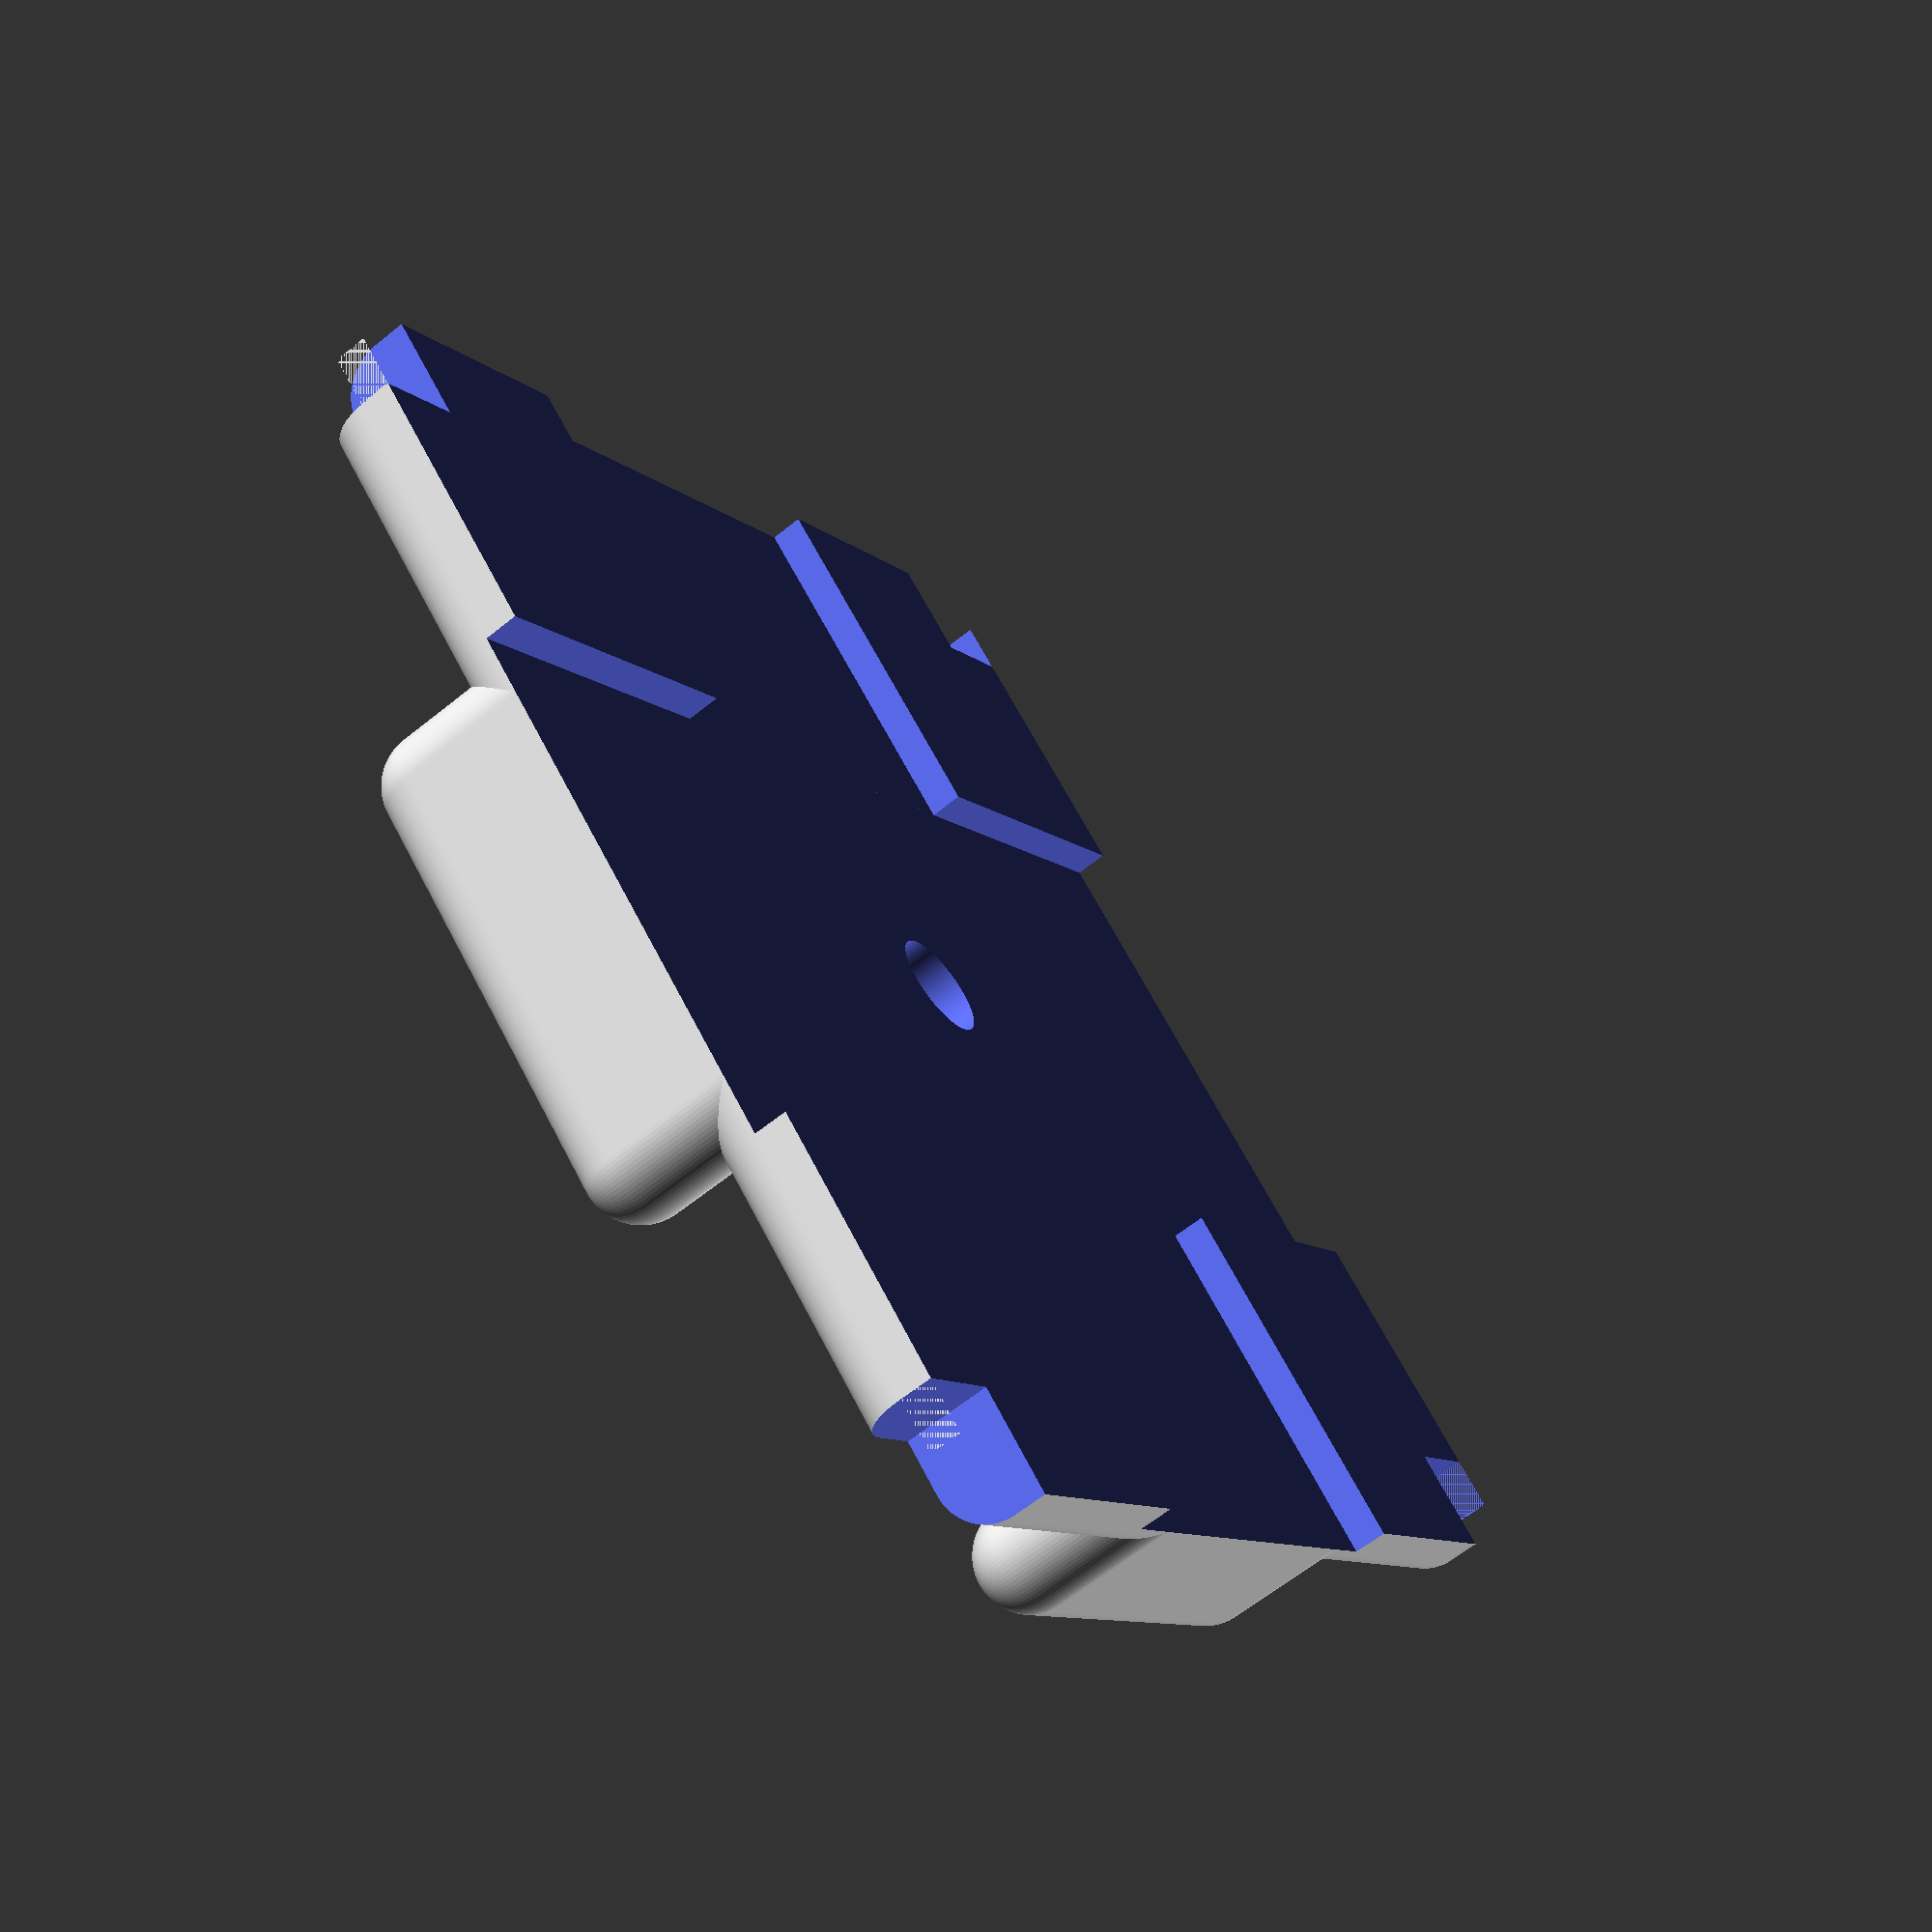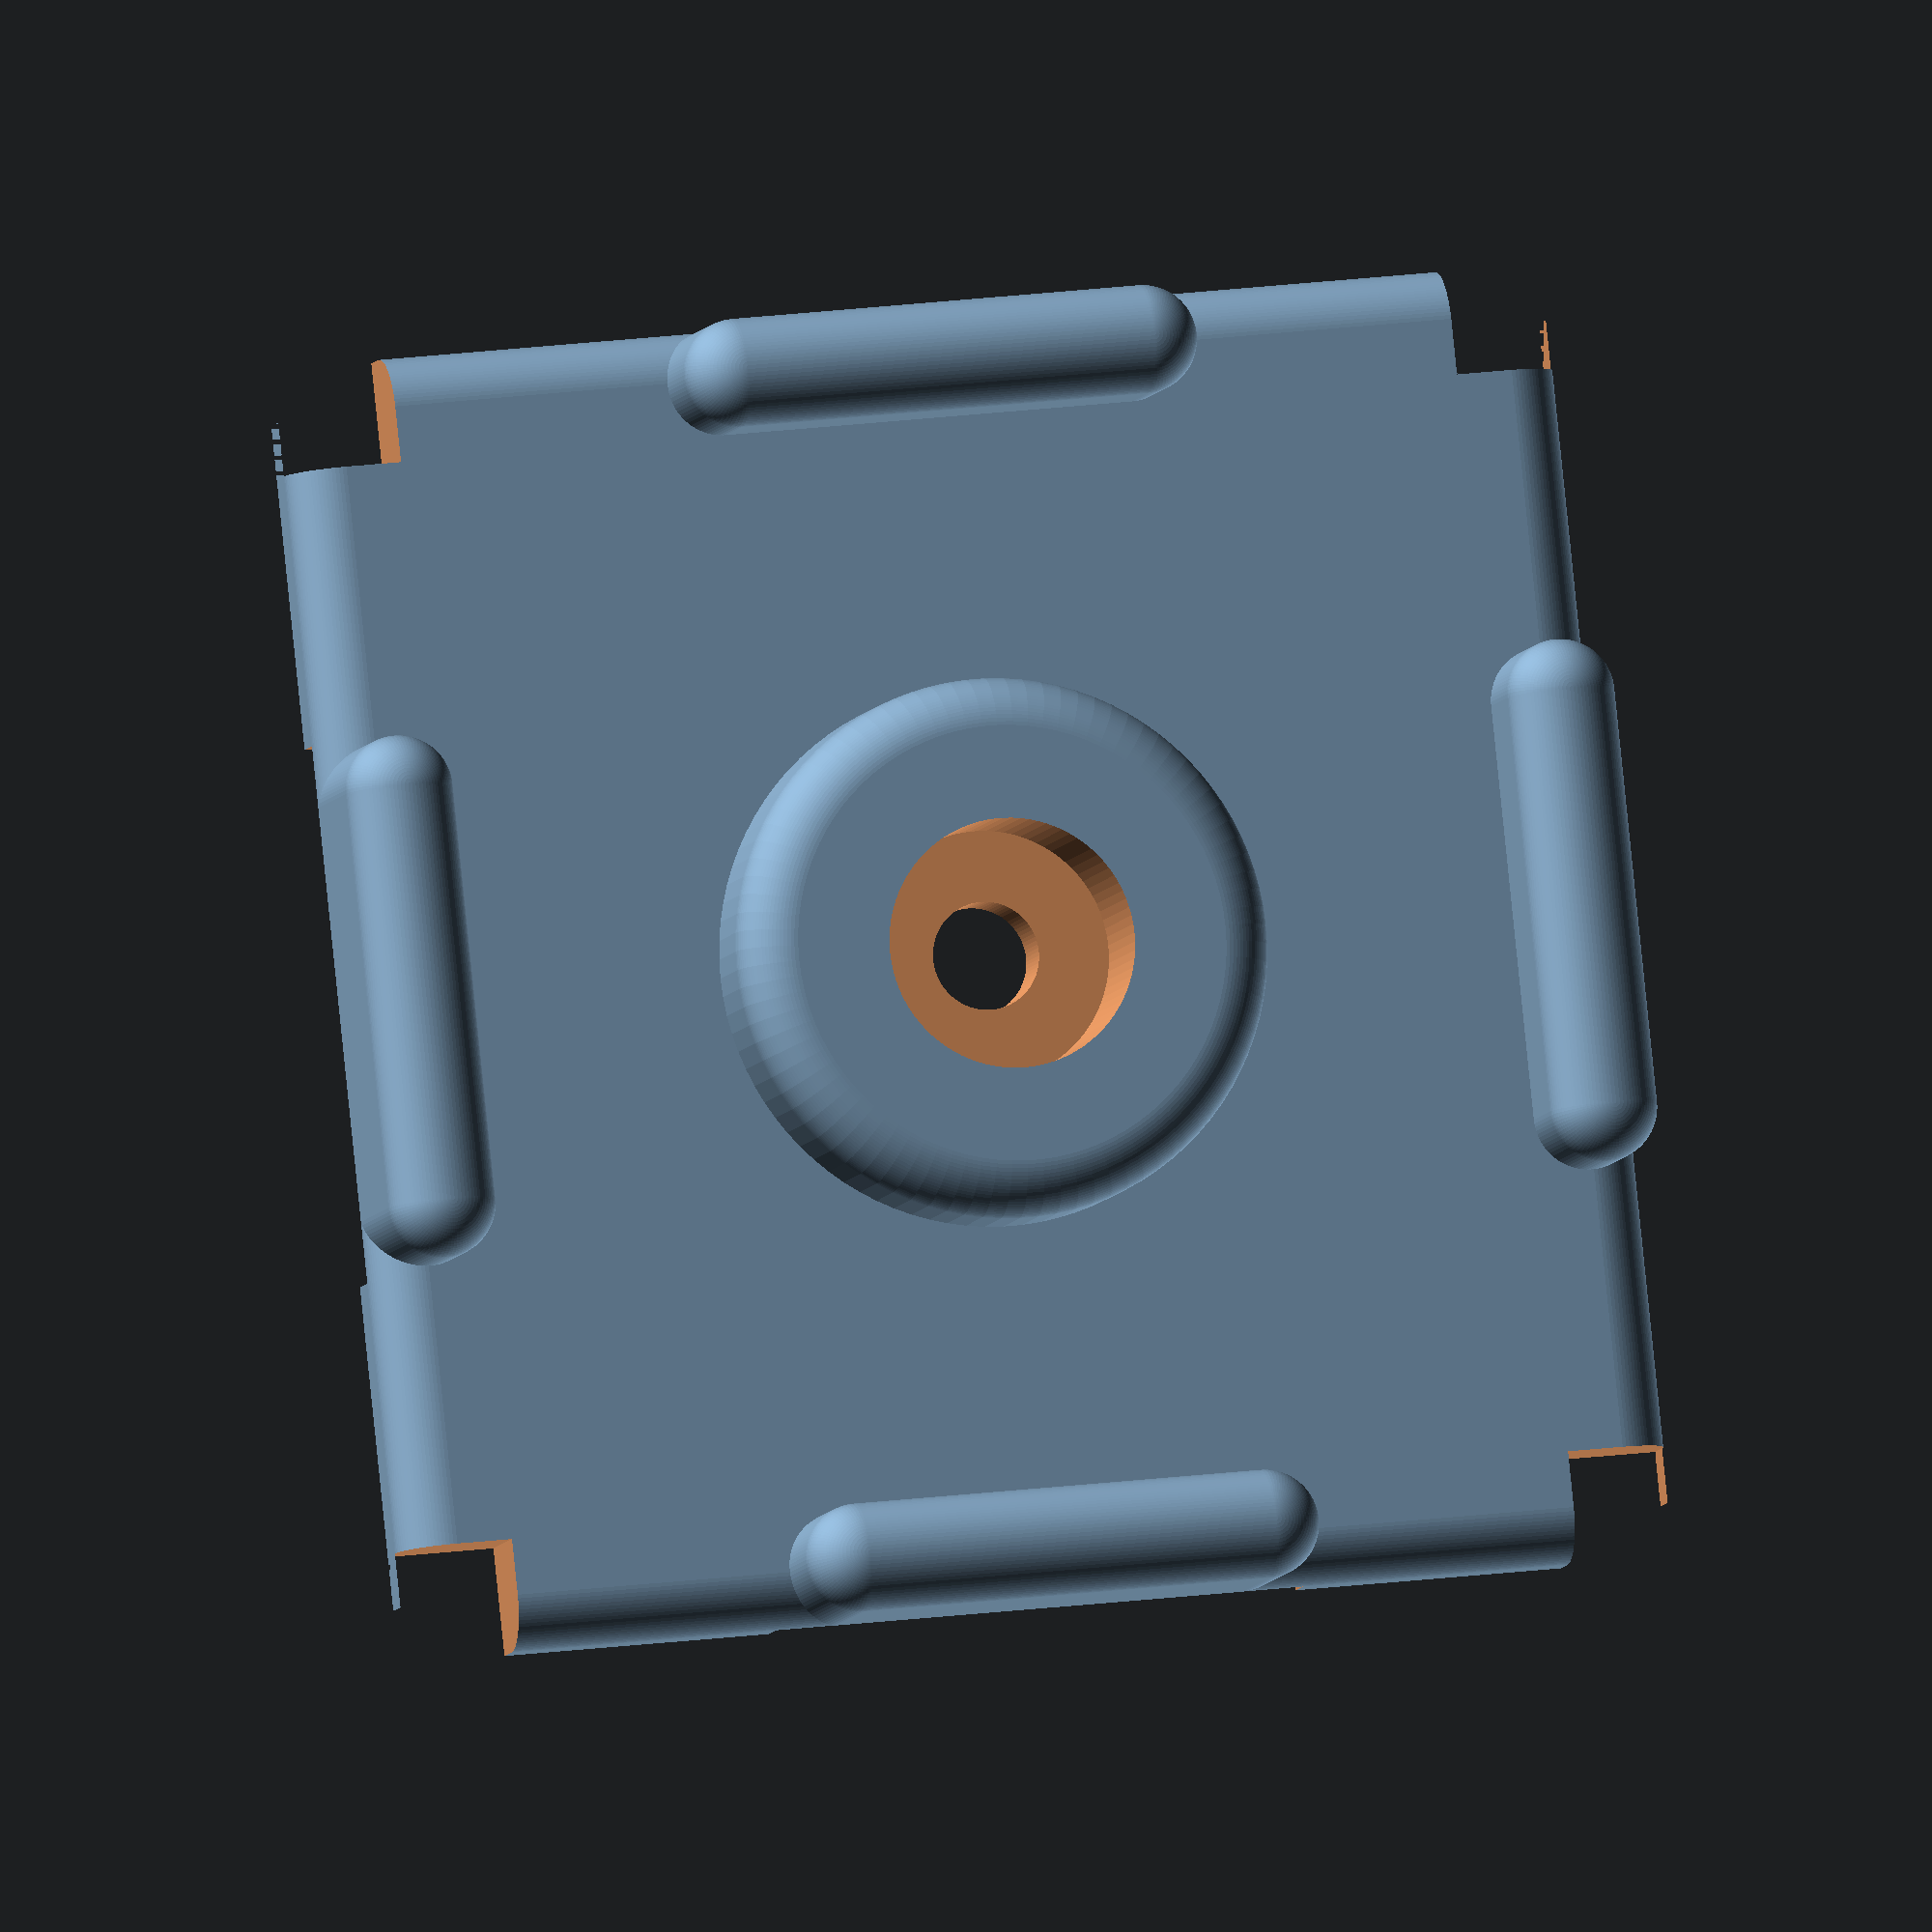
<openscad>
function inToMm(i) = i * 25.4;

outer_dim = 1.5;
radius = 1/16;

cube_side = inToMm(1.5 - radius * 2);

// 1/16th inch radiuses.
difference() {
    union() {
        minkowski() {
            cube([cube_side, cube_side, inToMm(0.2 - radius * 2)], center = true);
            sphere(r = inToMm(radius), $fn = 90);
        }

        // Rail Walls
        for (rz = [0 : 90 : 270]) {
            rotate([0, 0, rz])
            translate([cube_side / 2, 0, 0]) {
                minkowski() {
                    cube([0.001, inToMm(0.6055) - inToMm(1/8), 2 * (inToMm(0.25) - inToMm(1/16))], center = true);
                    sphere(r = inToMm(radius), $fn = 90);
                }
            }
        }
        
        // Center Cylinder
        minkowski() {
            cylinder(d = inToMm(0.5), h = 2 * (inToMm(0.25) - inToMm(1/16)), center = true, $fn = 90);
            sphere(r = inToMm(radius), $fn = 90);
        }
    }
    
    // Center Hole
    translate([0, 0, 2.75]) cylinder(d = inToMm(0.25) + 1, h = 30, $fn = 90);
    cylinder(d = inToMm(0.125), h = 30, $fn = 90, center = true);
    
    // Square Corners
    for (rz = [0 : 90 : 270]) {
        rotate([0, 0, rz])
            translate([inToMm(0.75 - 0.0625), inToMm(0.75 - 0.0625), 0]) cube([inToMm(0.125), inToMm(0.125), 30], center = true);
    }
    
    // Flat Bottom
    translate([0, 0, -15.015]) cube([inToMm(2), inToMm(2), 30], center = true);
    
    // Track cut recesses
    for (rz = [1 : 2])
        rotate([0, 0, rz * 90])
            cube([inToMm(3), inToMm(0.6235), inToMm(0.035) * 2 + 0.2], center = true);
}


</openscad>
<views>
elev=243.4 azim=47.0 roll=50.8 proj=p view=solid
elev=186.3 azim=354.0 roll=192.3 proj=o view=wireframe
</views>
